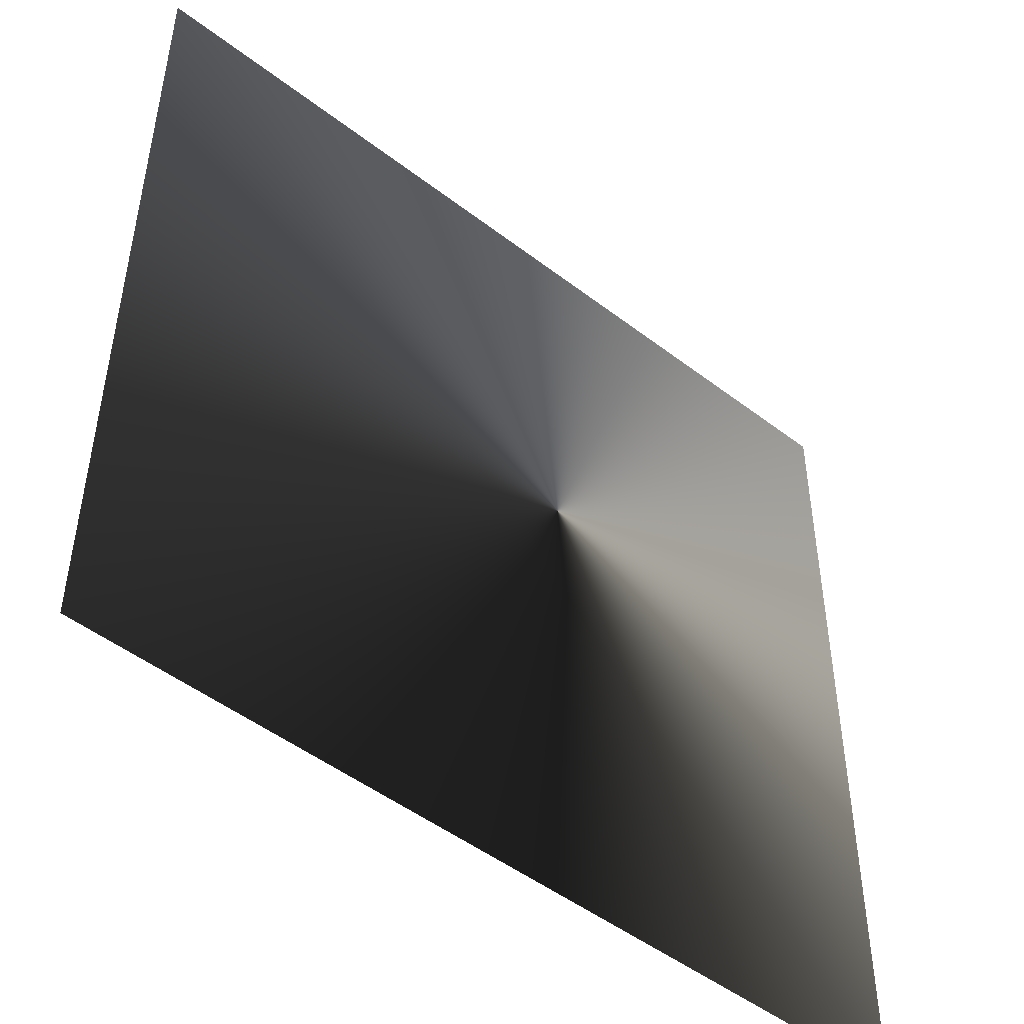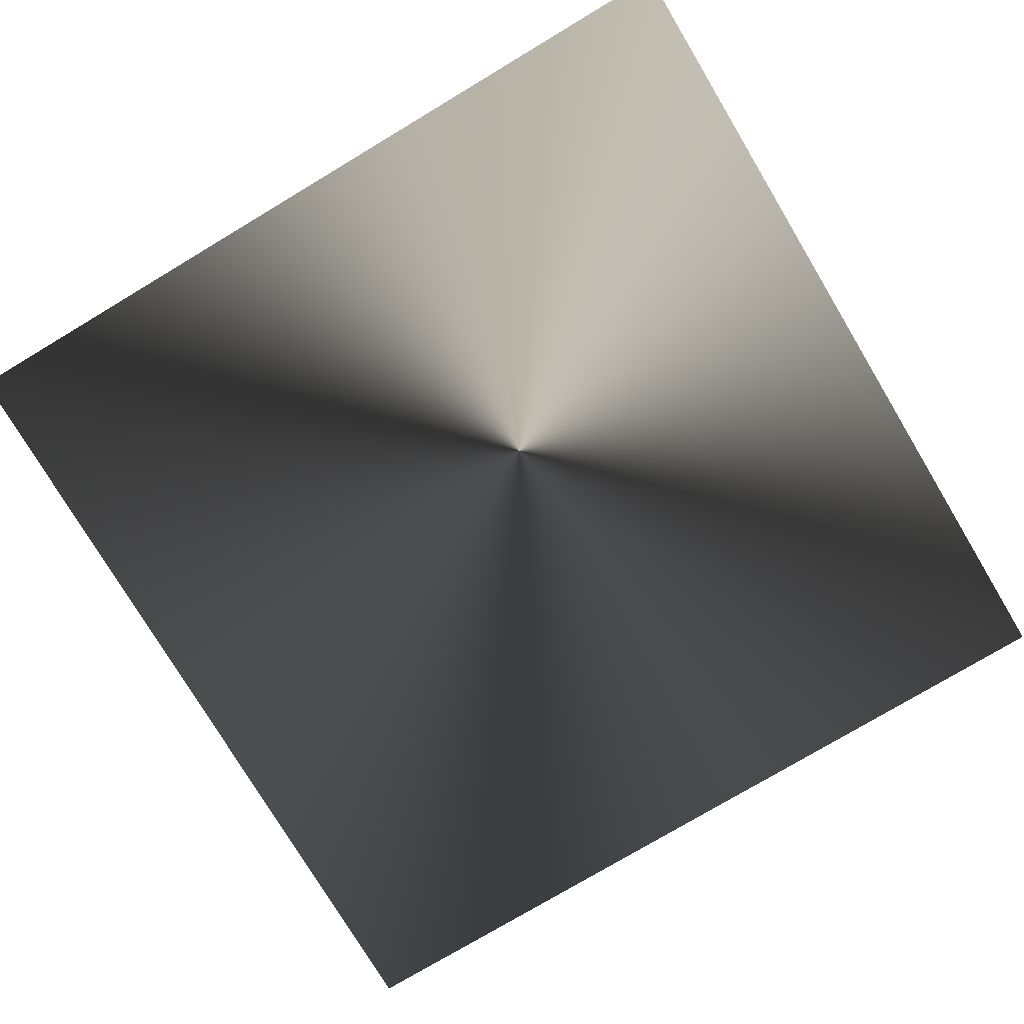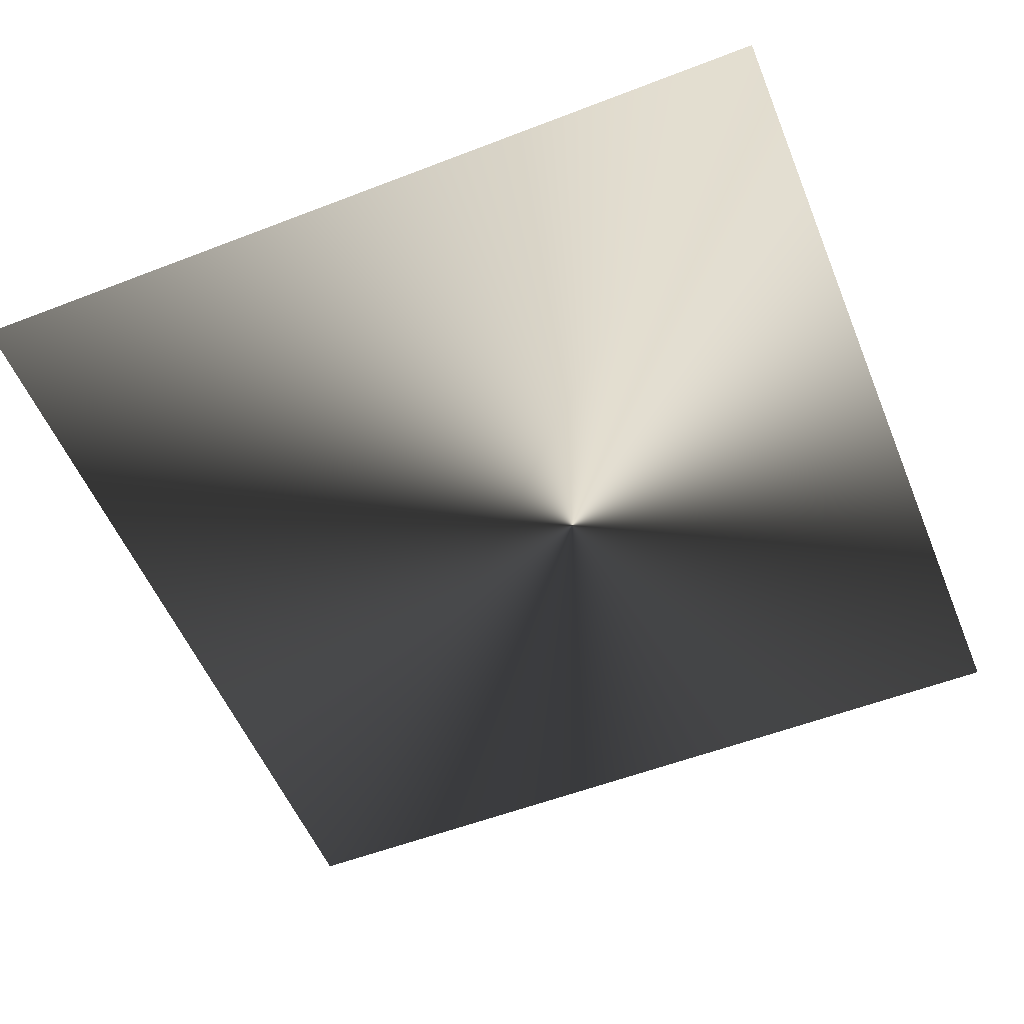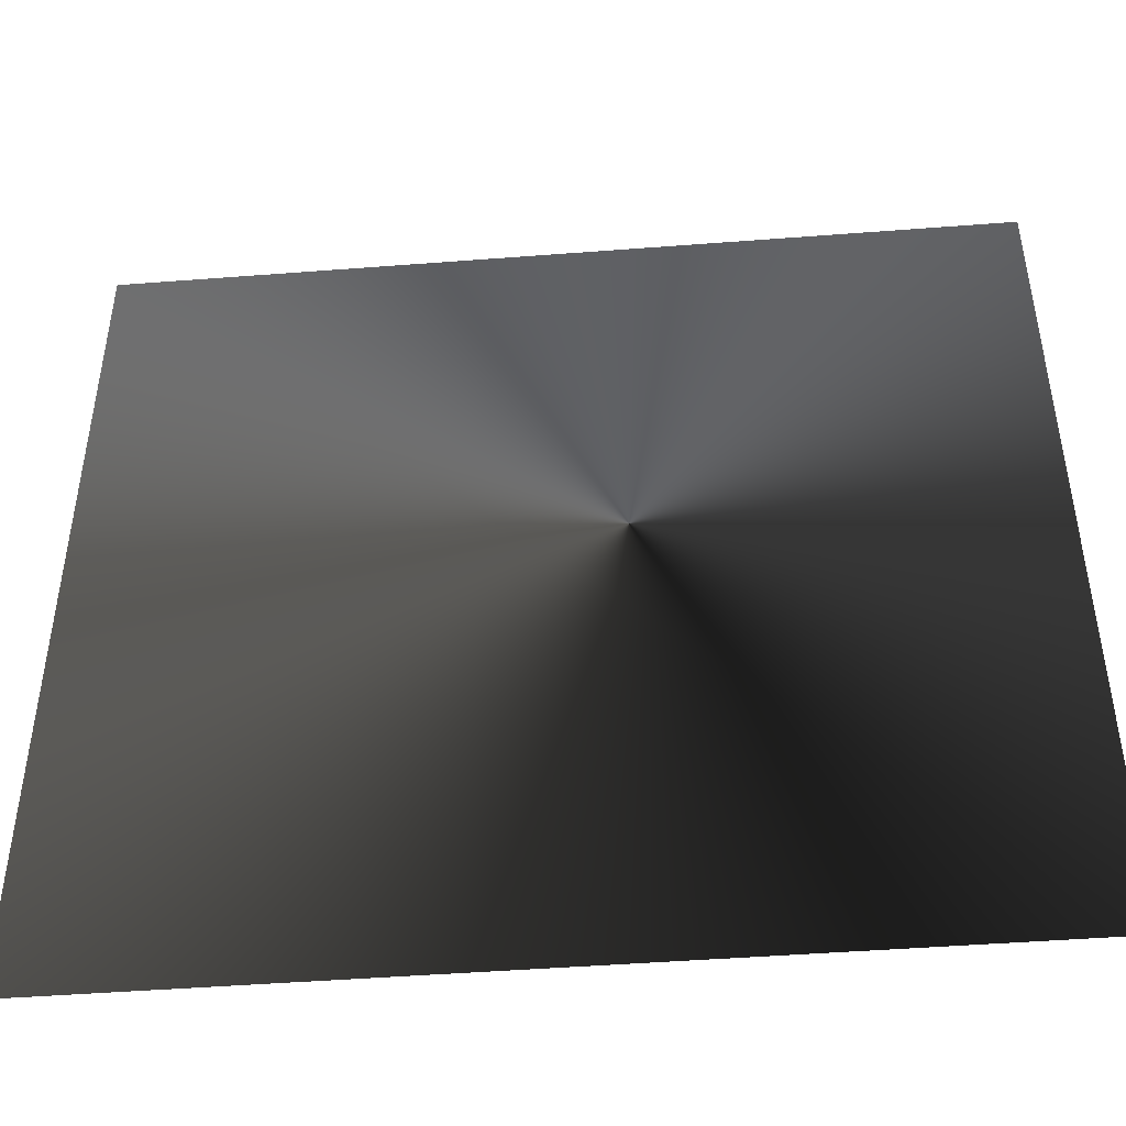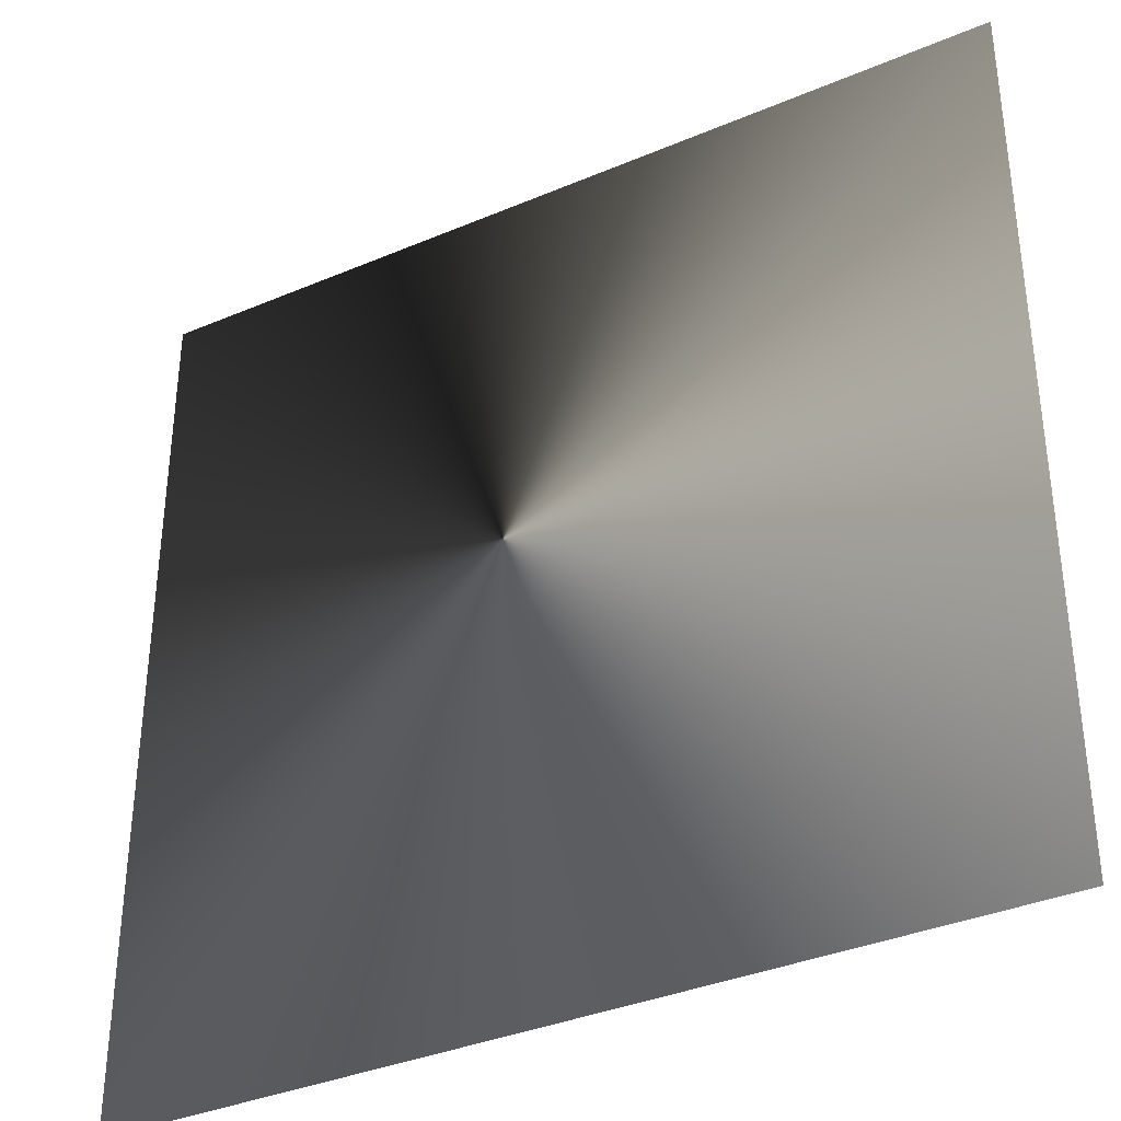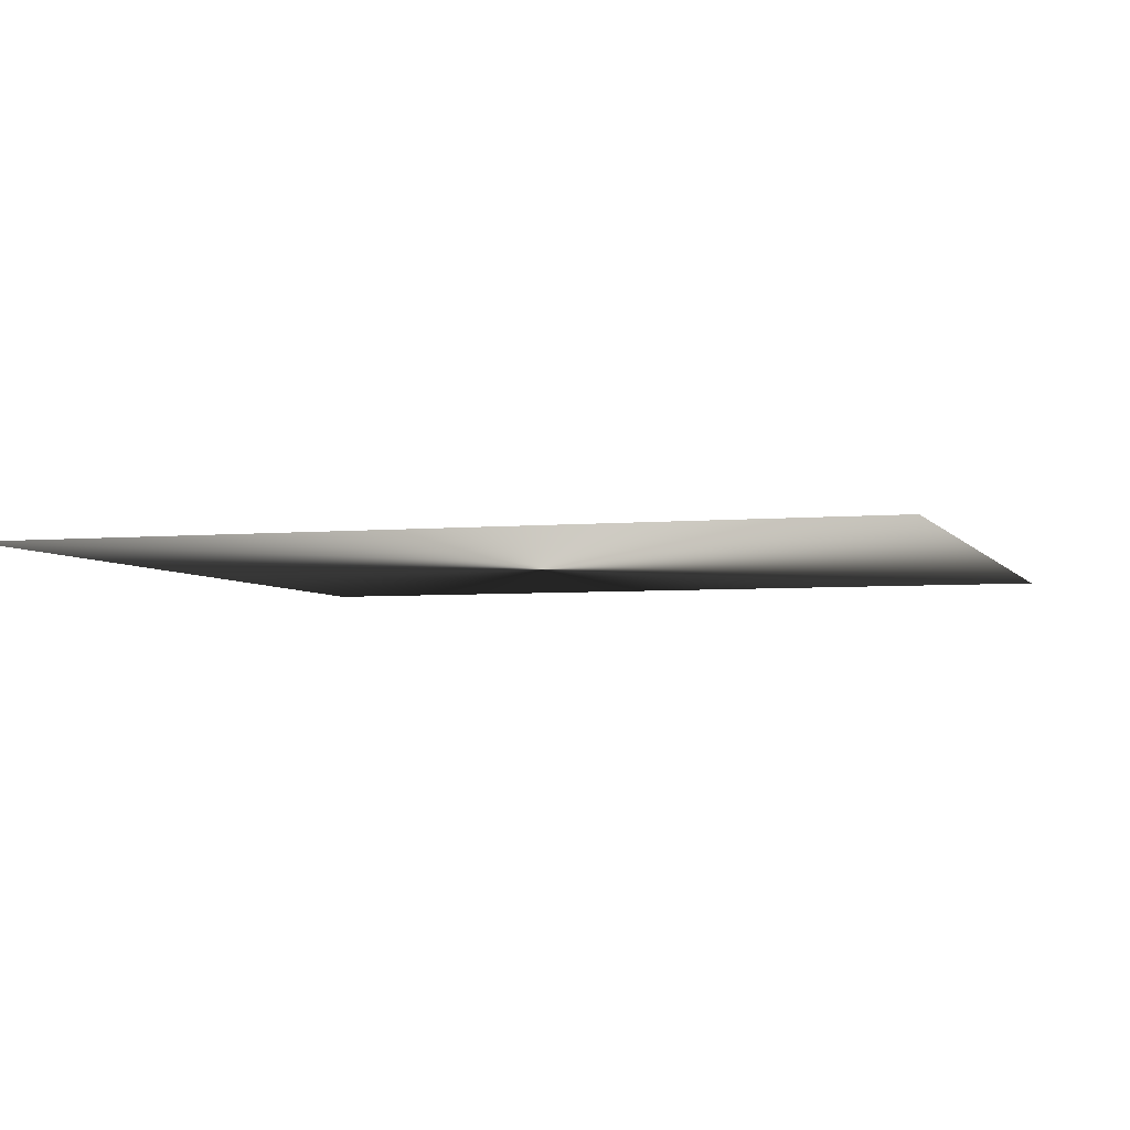
<metadata>
{"format":"obj","ext":"obj","renderer":"f3d","projection":"perspective","resolution":1024,"background":"white","views":[{"elev":-48.8,"azim":-40.5,"up":"+Y"},{"elev":-76.7,"azim":120.9,"up":"+Z"},{"elev":-54.9,"azim":22.2,"up":"+Z"},{"elev":-46.8,"azim":5.0,"up":"+Y"},{"elev":-36.0,"azim":-150.9,"up":"+Y"},{"elev":-4.3,"azim":-72.6,"up":"+Z"}]}
</metadata>
<code>
g glow_03
v 0.3817 -0.3817 -7.729e-07
v 0.3817 0.3817 -7.729e-07
v -0.3817 0.3817 -7.729e-07
v -0.3817 -0.3817 -7.729e-07
g glow_03_0
f 3 2 1
f 4 3 1

</code>
